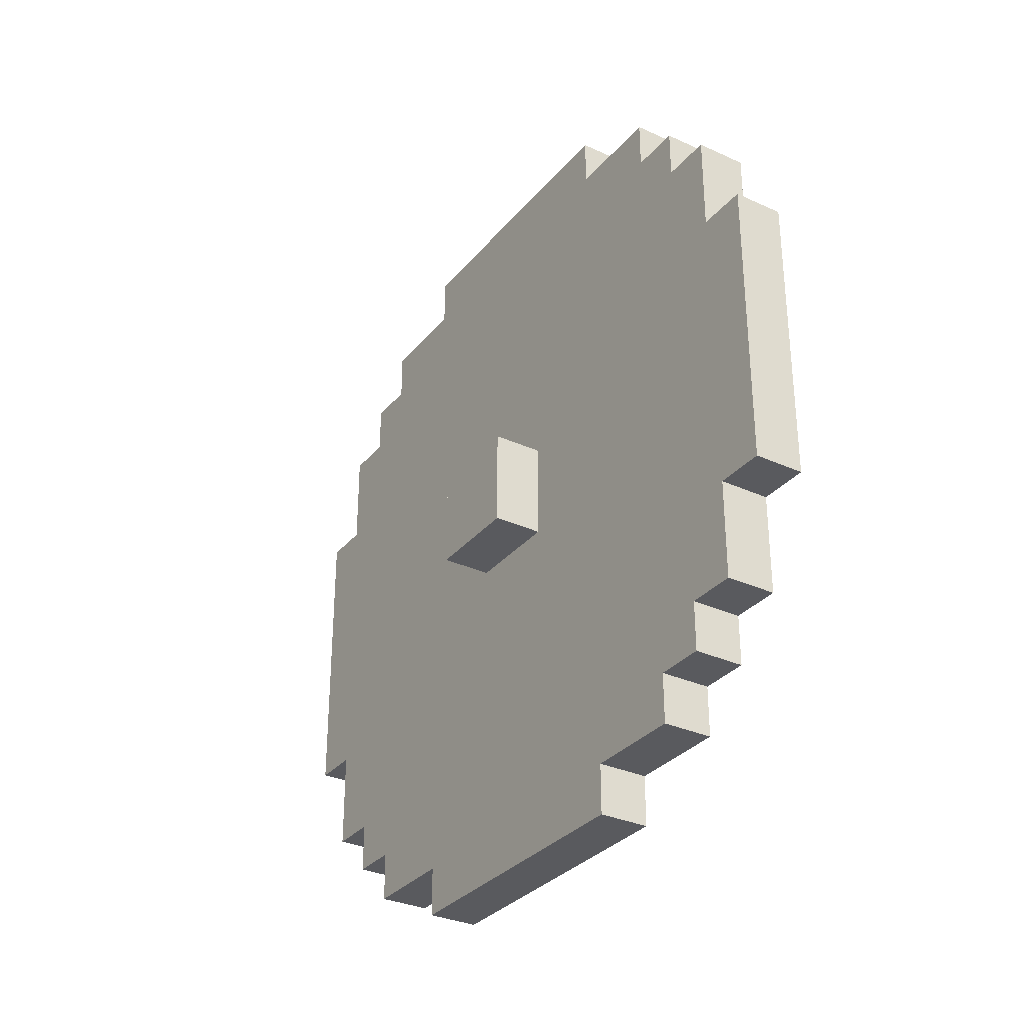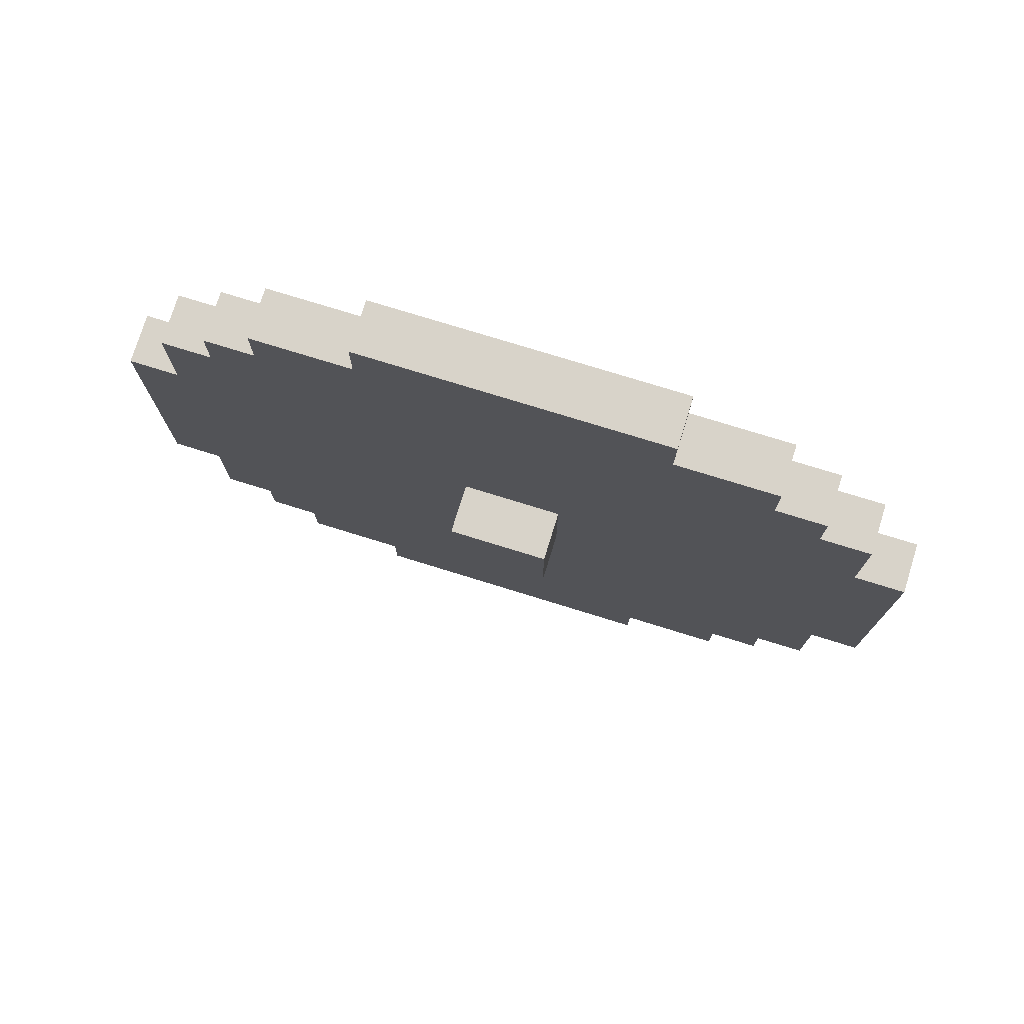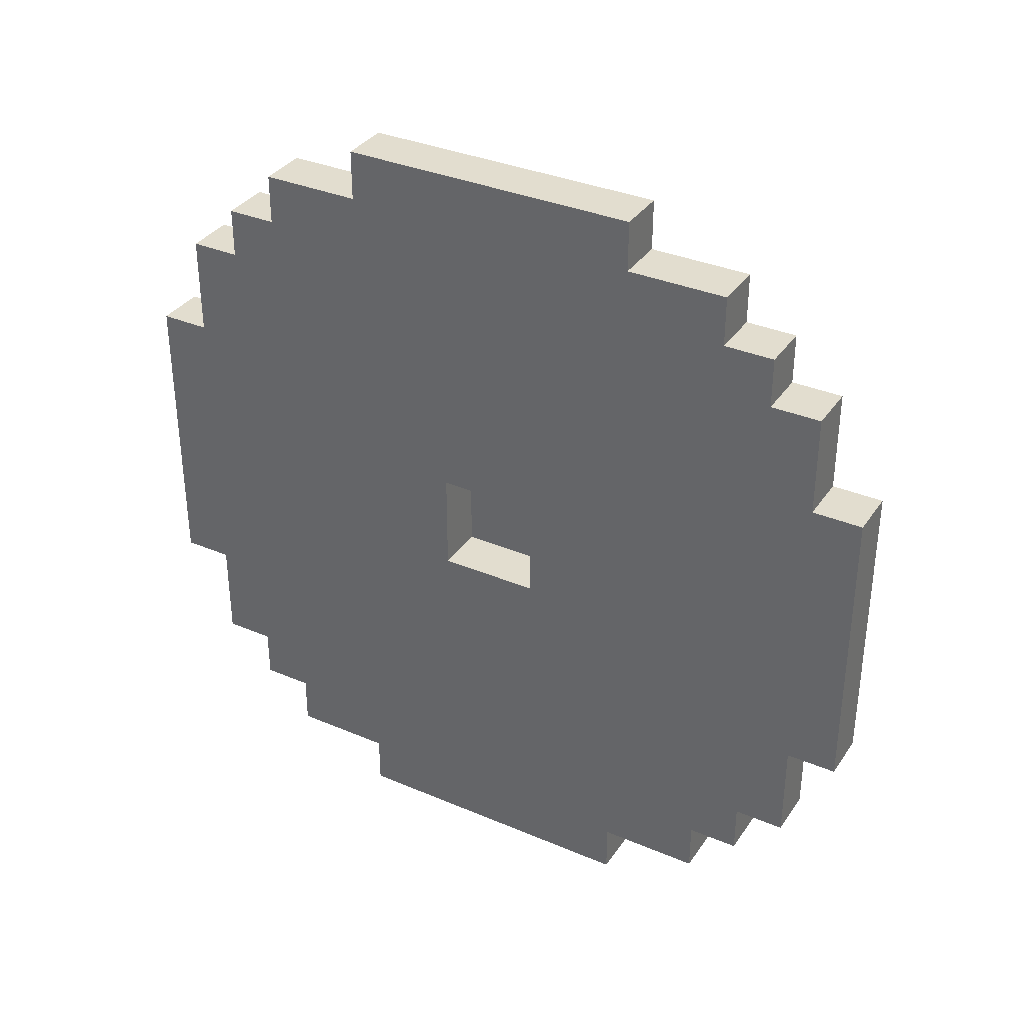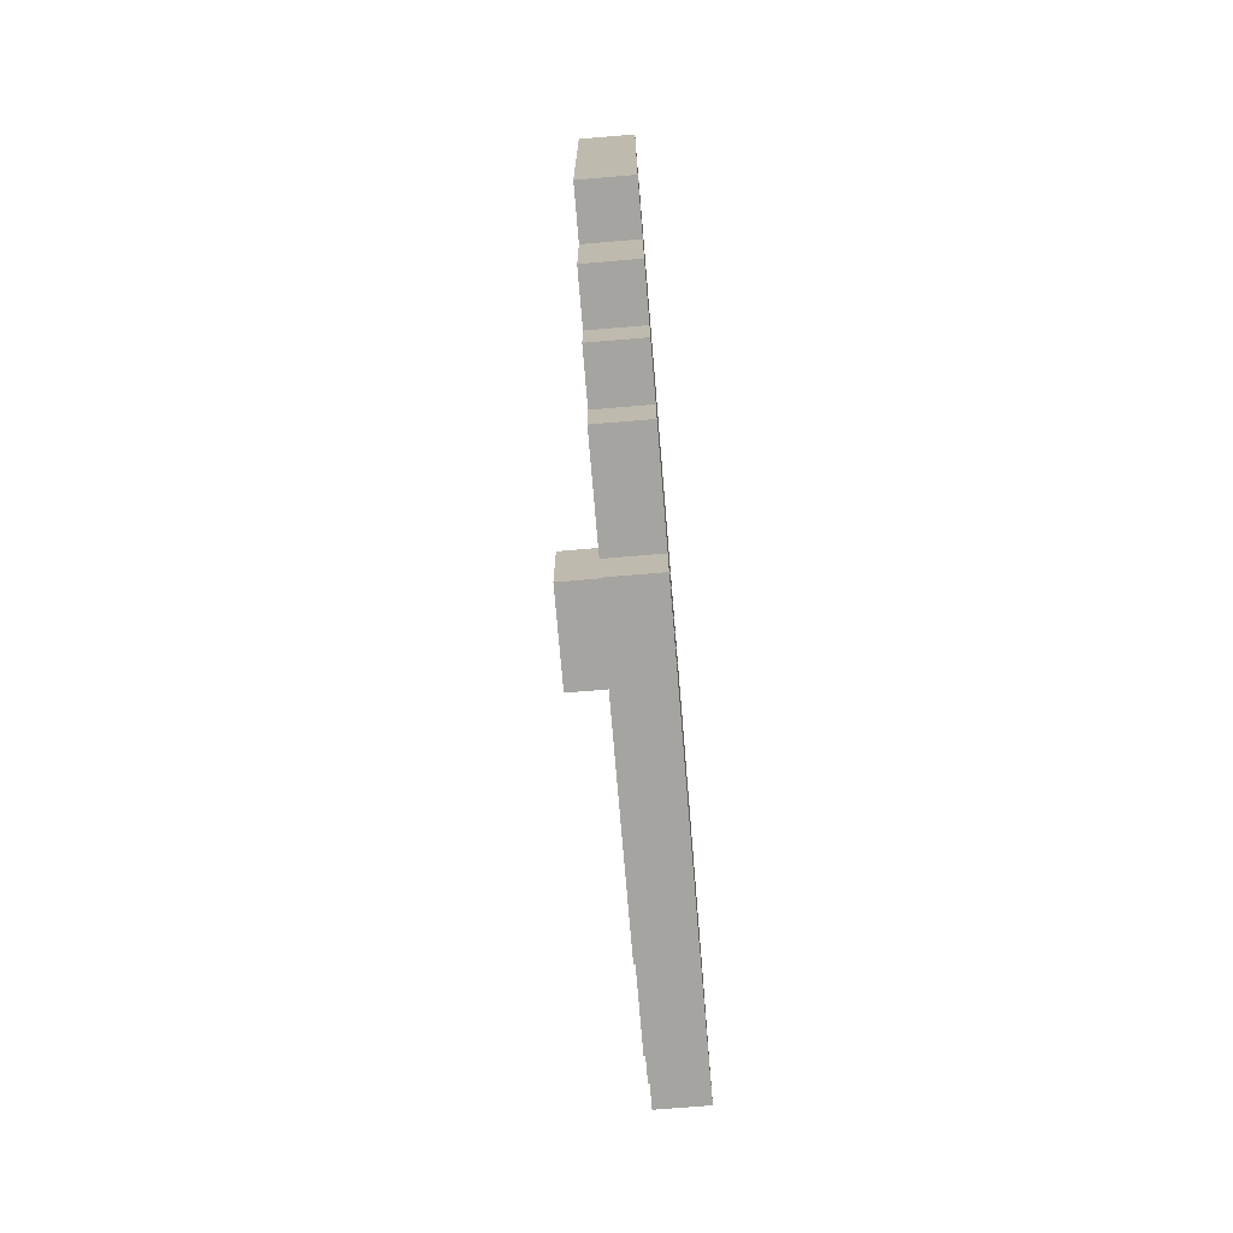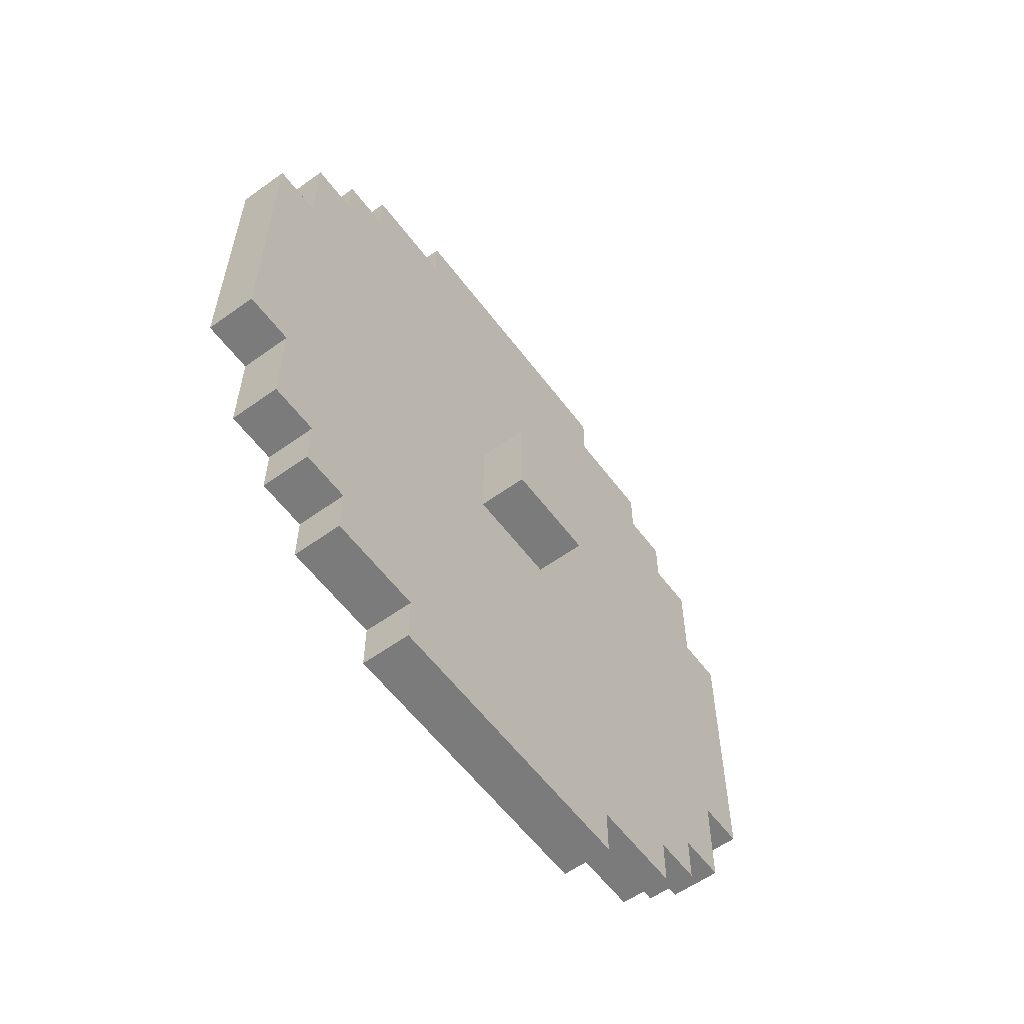
<metadata>
{"format":"obj","ext":"obj","renderer":"f3d","projection":"perspective","resolution":1024,"background":"white","views":[{"elev":-31.8,"azim":147.3,"up":"+Z"},{"elev":75.9,"azim":107.2,"up":"+Y"},{"elev":34.8,"azim":-60.4,"up":"+Z"},{"elev":-73.2,"azim":-175.2,"up":"+Z"},{"elev":-58.5,"azim":36.6,"up":"+Y"}]}
</metadata>
<code>
o shield_med_2_ja_color
v 0.8 0.9 0.3
v 0.7 0.9 0.3
v 0.8 0.9 0.9
v 0.7 0.9 0.9
v 0.8 1 0.1
v 0.7 1 0.1
v 0.8 1 0.3
v 0.7 1 0.3
v 0.8 1 0.9
v 0.7 1 0.9
v 0.8 1 1.1
v 0.7 1 1.1
v 0.8 1.1 0
v 0.7 1.1 0
v 0.8 1.1 0.1
v 0.7 1.1 0.1
v 0.8 1.1 1.1
v 0.7 1.1 1.1
v 0.8 1.1 1.2
v 0.7 1.1 1.2
v 0.8 1.2 -0.1
v 0.7 1.2 -0.1
v 0.8 1.2 0
v 0.7 1.2 0
v 0.8 1.2 1.2
v 0.7 1.2 1.2
v 0.8 1.2 1.3
v 0.7 1.2 1.3
v 0.8 1.4 -0.2
v 0.7 1.4 -0.2
v 0.8 1.4 -0.1
v 0.7 1.4 -0.1
v 0.8 1.4 1.3
v 0.7 1.4 1.3
v 0.8 1.4 1.4
v 0.7 1.4 1.4
v 0.9 1.6 0.5
v 0.8 1.6 0.5
v 0.8 1.6 0.6
v 0.9 1.6 0.7
v 0.8 1.6 0.7
v 0.8 1.8 0.5
v 0.7 1.8 0.5
v 0.8 1.8 0.6
v 0.7 1.8 0.6
v 0.8 1.8 0.7
v 0.7 1.8 0.7
v 0.8 1.6 0.5
v 0.7 1.6 0.5
v 0.8 1.6 0.6
v 0.7 1.6 0.6
v 0.8 1.6 0.7
v 0.7 1.6 0.7
v 0.9 1.8 0.5
v 0.8 1.8 0.5
v 0.8 1.8 0.6
v 0.9 1.8 0.7
v 0.8 1.8 0.7
v 0.8 2 -0.2
v 0.7 2 -0.2
v 0.8 2 -0.1
v 0.7 2 -0.1
v 0.8 2 1.3
v 0.7 2 1.3
v 0.8 2 1.4
v 0.7 2 1.4
v 0.8 2.2 -0.1
v 0.7 2.2 -0.1
v 0.8 2.2 0
v 0.7 2.2 0
v 0.8 2.2 1.2
v 0.7 2.2 1.2
v 0.8 2.2 1.3
v 0.7 2.2 1.3
v 0.8 2.3 0
v 0.7 2.3 0
v 0.8 2.3 0.1
v 0.7 2.3 0.1
v 0.8 2.3 1.1
v 0.7 2.3 1.1
v 0.8 2.3 1.2
v 0.7 2.3 1.2
v 0.8 2.4 0.1
v 0.7 2.4 0.1
v 0.8 2.4 0.3
v 0.7 2.4 0.3
v 0.8 2.4 0.9
v 0.7 2.4 0.9
v 0.8 2.4 1.1
v 0.7 2.4 1.1
v 0.8 2.5 0.3
v 0.7 2.5 0.3
v 0.8 2.5 0.9
v 0.7 2.5 0.9
v 0.9 1.6 0.5
v 0.9 1.6 0.7
v 0.9 1.8 0.5
v 0.9 1.8 0.7
v 0.8 0.9 0.3
v 0.8 0.9 0.9
v 0.8 1 0.1
v 0.8 1 0.3
v 0.8 1 0.4
v 0.8 1 0.6
v 0.8 1 0.8
v 0.8 1 0.9
v 0.8 1 1.1
v 0.8 1.1 0
v 0.8 1.1 0.1
v 0.8 1.1 0.2
v 0.8 1.1 0.4
v 0.8 1.1 0.8
v 0.8 1.1 1
v 0.8 1.1 1.1
v 0.8 1.1 1.2
v 0.8 1.2 -0.1
v 0.8 1.2 0
v 0.8 1.2 0.1
v 0.8 1.2 0.2
v 0.8 1.2 1
v 0.8 1.2 1.1
v 0.8 1.2 1.2
v 0.8 1.2 1.3
v 0.8 1.3 0
v 0.8 1.3 0.1
v 0.8 1.3 1.1
v 0.8 1.3 1.2
v 0.8 1.4 -0.2
v 0.8 1.4 -0.1
v 0.8 1.4 1.3
v 0.8 1.4 1.4
v 0.8 1.5 -0.1
v 0.8 1.5 0
v 0.8 1.5 1.2
v 0.8 1.5 1.3
v 0.8 1.6 0.5
v 0.8 1.6 0.6
v 0.8 1.6 0.7
v 0.8 1.7 -0.1
v 0.8 1.7 0.5
v 0.8 1.7 0.7
v 0.8 1.7 1.3
v 0.8 1.8 0.5
v 0.8 1.8 0.6
v 0.8 1.8 0.7
v 0.8 1.9 -0.1
v 0.8 1.9 0
v 0.8 1.9 1.2
v 0.8 1.9 1.3
v 0.8 2 -0.2
v 0.8 2 -0.1
v 0.8 2 1.3
v 0.8 2 1.4
v 0.8 2.1 0
v 0.8 2.1 0.1
v 0.8 2.1 1.1
v 0.8 2.1 1.2
v 0.8 2.2 -0.1
v 0.8 2.2 0
v 0.8 2.2 0.1
v 0.8 2.2 0.2
v 0.8 2.2 1
v 0.8 2.2 1.1
v 0.8 2.2 1.2
v 0.8 2.2 1.3
v 0.8 2.3 0
v 0.8 2.3 0.1
v 0.8 2.3 0.2
v 0.8 2.3 0.4
v 0.8 2.3 0.8
v 0.8 2.3 1
v 0.8 2.3 1.1
v 0.8 2.3 1.2
v 0.8 2.4 0.1
v 0.8 2.4 0.3
v 0.8 2.4 0.4
v 0.8 2.4 0.6
v 0.8 2.4 0.8
v 0.8 2.4 0.9
v 0.8 2.4 1.1
v 0.8 2.5 0.3
v 0.8 2.5 0.9
v 0.8 1.6 0.5
v 0.8 1.6 0.6
v 0.8 1.6 0.7
v 0.8 1.7 0.5
v 0.8 1.7 0.7
v 0.8 1.8 0.5
v 0.8 1.8 0.6
v 0.8 1.8 0.7
v 0.7 0.9 0.3
v 0.7 0.9 0.9
v 0.7 1 0.1
v 0.7 1 0.3
v 0.7 1 0.4
v 0.7 1 0.6
v 0.7 1 0.8
v 0.7 1 0.9
v 0.7 1 1.1
v 0.7 1.1 0
v 0.7 1.1 0.1
v 0.7 1.1 0.2
v 0.7 1.1 0.4
v 0.7 1.1 0.8
v 0.7 1.1 1
v 0.7 1.1 1.1
v 0.7 1.1 1.2
v 0.7 1.2 -0.1
v 0.7 1.2 0
v 0.7 1.2 0.1
v 0.7 1.2 0.2
v 0.7 1.2 1
v 0.7 1.2 1.1
v 0.7 1.2 1.2
v 0.7 1.2 1.3
v 0.7 1.3 0
v 0.7 1.3 0.1
v 0.7 1.3 1.1
v 0.7 1.3 1.2
v 0.7 1.4 -0.2
v 0.7 1.4 -0.1
v 0.7 1.4 1.3
v 0.7 1.4 1.4
v 0.7 1.5 -0.1
v 0.7 1.5 0
v 0.7 1.5 1.2
v 0.7 1.5 1.3
v 0.7 1.6 0.5
v 0.7 1.6 0.6
v 0.7 1.6 0.7
v 0.7 1.7 -0.1
v 0.7 1.7 0.5
v 0.7 1.7 0.7
v 0.7 1.7 1.3
v 0.7 1.8 0.5
v 0.7 1.8 0.6
v 0.7 1.8 0.7
v 0.7 1.9 -0.1
v 0.7 1.9 0
v 0.7 1.9 1.2
v 0.7 1.9 1.3
v 0.7 2 -0.2
v 0.7 2 -0.1
v 0.7 2 1.3
v 0.7 2 1.4
v 0.7 2.1 0
v 0.7 2.1 0.1
v 0.7 2.1 1.1
v 0.7 2.1 1.2
v 0.7 2.2 -0.1
v 0.7 2.2 0
v 0.7 2.2 0.1
v 0.7 2.2 0.2
v 0.7 2.2 1
v 0.7 2.2 1.1
v 0.7 2.2 1.2
v 0.7 2.2 1.3
v 0.7 2.3 0
v 0.7 2.3 0.1
v 0.7 2.3 0.2
v 0.7 2.3 0.4
v 0.7 2.3 0.8
v 0.7 2.3 1
v 0.7 2.3 1.1
v 0.7 2.3 1.2
v 0.7 2.4 0.1
v 0.7 2.4 0.3
v 0.7 2.4 0.4
v 0.7 2.4 0.6
v 0.7 2.4 0.8
v 0.7 2.4 0.9
v 0.7 2.4 1.1
v 0.7 2.5 0.3
v 0.7 2.5 0.9
v 0.8 1.4 -0.2
v 0.8 2 -0.2
v 0.7 1.4 -0.2
v 0.7 2 -0.2
v 0.8 1.2 -0.1
v 0.8 1.4 -0.1
v 0.8 2 -0.1
v 0.8 2.2 -0.1
v 0.7 1.2 -0.1
v 0.7 1.4 -0.1
v 0.7 2 -0.1
v 0.7 2.2 -0.1
v 0.8 1.1 0
v 0.8 1.2 0
v 0.8 2.2 0
v 0.8 2.3 0
v 0.7 1.1 0
v 0.7 1.2 0
v 0.7 2.2 0
v 0.7 2.3 0
v 0.8 1 0.1
v 0.8 1.1 0.1
v 0.8 2.3 0.1
v 0.8 2.4 0.1
v 0.7 1 0.1
v 0.7 1.1 0.1
v 0.7 2.3 0.1
v 0.7 2.4 0.1
v 0.8 0.9 0.3
v 0.8 1 0.3
v 0.8 2.4 0.3
v 0.8 2.5 0.3
v 0.7 0.9 0.3
v 0.7 1 0.3
v 0.7 2.4 0.3
v 0.7 2.5 0.3
v 0.9 1.6 0.5
v 0.9 1.8 0.5
v 0.8 1.6 0.5
v 0.8 1.7 0.5
v 0.8 1.8 0.5
v 0.8 1.6 0.7
v 0.8 1.7 0.7
v 0.8 1.8 0.7
v 0.7 1.6 0.7
v 0.7 1.7 0.7
v 0.7 1.8 0.7
v 0.8 1.6 0.5
v 0.8 1.7 0.5
v 0.8 1.8 0.5
v 0.7 1.6 0.5
v 0.7 1.7 0.5
v 0.7 1.8 0.5
v 0.9 1.6 0.7
v 0.9 1.8 0.7
v 0.8 1.6 0.7
v 0.8 1.7 0.7
v 0.8 1.8 0.7
v 0.8 0.9 0.9
v 0.8 1 0.9
v 0.8 2.4 0.9
v 0.8 2.5 0.9
v 0.7 0.9 0.9
v 0.7 1 0.9
v 0.7 2.4 0.9
v 0.7 2.5 0.9
v 0.8 1 1.1
v 0.8 1.1 1.1
v 0.8 2.3 1.1
v 0.8 2.4 1.1
v 0.7 1 1.1
v 0.7 1.1 1.1
v 0.7 2.3 1.1
v 0.7 2.4 1.1
v 0.8 1.1 1.2
v 0.8 1.2 1.2
v 0.8 2.2 1.2
v 0.8 2.3 1.2
v 0.7 1.1 1.2
v 0.7 1.2 1.2
v 0.7 2.2 1.2
v 0.7 2.3 1.2
v 0.8 1.2 1.3
v 0.8 1.4 1.3
v 0.8 2 1.3
v 0.8 2.2 1.3
v 0.7 1.2 1.3
v 0.7 1.4 1.3
v 0.7 2 1.3
v 0.7 2.2 1.3
v 0.8 1.4 1.4
v 0.8 2 1.4
v 0.7 1.4 1.4
v 0.7 2 1.4
f 3 2 1
f 4 2 3
f 7 6 5
f 8 6 7
f 11 10 9
f 12 10 11
f 15 14 13
f 16 14 15
f 19 18 17
f 20 18 19
f 23 22 21
f 24 22 23
f 27 26 25
f 28 26 27
f 31 30 29
f 32 30 31
f 35 34 33
f 36 34 35
f 39 38 37
f 40 39 37
f 41 39 40
f 44 43 42
f 45 43 44
f 46 45 44
f 47 45 46
f 48 49 50
f 50 49 51
f 50 51 52
f 52 51 53
f 54 55 56
f 54 56 57
f 57 56 58
f 59 60 61
f 61 60 62
f 63 64 65
f 65 64 66
f 67 68 69
f 69 68 70
f 71 72 73
f 73 72 74
f 75 76 77
f 77 76 78
f 79 80 81
f 81 80 82
f 83 84 85
f 85 84 86
f 87 88 89
f 89 88 90
f 91 92 93
f 93 92 94
f 97 96 95
f 98 96 97
f 102 100 99
f 103 100 102
f 104 100 103
f 105 100 104
f 106 100 105
f 109 102 101
f 109 103 102
f 110 103 109
f 111 104 103
f 111 103 110
f 112 107 106
f 112 106 105
f 112 105 104
f 113 107 112
f 114 107 113
f 117 110 109
f 117 109 108
f 118 110 117
f 119 111 110
f 119 110 118
f 120 115 114
f 120 114 113
f 120 113 112
f 121 115 120
f 122 115 121
f 124 118 117
f 124 117 116
f 125 119 118
f 125 118 124
f 126 123 122
f 126 122 121
f 126 121 120
f 127 123 126
f 129 124 116
f 130 123 127
f 132 129 128
f 132 124 129
f 133 125 124
f 133 124 132
f 134 131 130
f 134 127 126
f 134 130 127
f 135 131 134
f 136 104 111
f 136 119 125
f 136 111 119
f 136 125 133
f 136 133 132
f 137 135 134
f 137 104 136
f 137 134 126
f 137 126 120
f 137 120 112
f 137 112 104
f 138 135 137
f 139 136 132
f 139 132 128
f 140 136 139
f 141 135 138
f 142 131 135
f 142 135 141
f 143 140 139
f 145 142 141
f 146 139 128
f 146 144 143
f 146 143 139
f 147 144 146
f 148 145 144
f 148 142 145
f 149 131 142
f 149 142 148
f 150 147 146
f 150 146 128
f 151 147 150
f 152 131 149
f 152 149 148
f 153 131 152
f 154 144 147
f 154 147 151
f 155 144 154
f 156 148 144
f 157 152 148
f 157 148 156
f 158 154 151
f 158 155 154
f 159 155 158
f 160 144 155
f 160 155 159
f 161 144 160
f 162 156 144
f 163 157 156
f 163 156 162
f 164 152 157
f 164 157 163
f 165 152 164
f 166 160 159
f 166 161 160
f 167 161 166
f 168 144 161
f 168 161 167
f 169 144 168
f 170 162 144
f 171 163 162
f 171 162 170
f 171 164 163
f 172 164 171
f 173 164 172
f 174 169 168
f 174 168 167
f 175 169 174
f 176 144 169
f 176 169 175
f 177 170 144
f 177 144 176
f 178 172 171
f 178 170 177
f 178 171 170
f 179 172 178
f 180 172 179
f 181 176 175
f 181 179 178
f 181 178 177
f 181 177 176
f 182 179 181
f 183 184 186
f 184 185 186
f 186 185 187
f 186 187 188
f 188 187 189
f 189 187 190
f 191 192 194
f 194 192 195
f 195 192 196
f 196 192 197
f 197 192 198
f 193 194 201
f 194 195 201
f 201 195 202
f 195 196 203
f 202 195 203
f 198 199 204
f 197 198 204
f 196 197 204
f 204 199 205
f 205 199 206
f 201 202 209
f 200 201 209
f 209 202 210
f 202 203 211
f 210 202 211
f 206 207 212
f 205 206 212
f 204 205 212
f 212 207 213
f 213 207 214
f 209 210 216
f 208 209 216
f 210 211 217
f 216 210 217
f 214 215 218
f 213 214 218
f 212 213 218
f 218 215 219
f 208 216 221
f 219 215 222
f 220 221 224
f 221 216 224
f 216 217 225
f 224 216 225
f 222 223 226
f 218 219 226
f 219 222 226
f 226 223 227
f 203 196 228
f 217 211 228
f 211 203 228
f 225 217 228
f 224 225 228
f 226 227 229
f 228 196 229
f 218 226 229
f 212 218 229
f 204 212 229
f 196 204 229
f 229 227 230
f 224 228 231
f 220 224 231
f 231 228 232
f 230 227 233
f 227 223 234
f 233 227 234
f 231 232 235
f 233 234 237
f 220 231 238
f 235 236 238
f 231 235 238
f 238 236 239
f 236 237 240
f 237 234 240
f 234 223 241
f 240 234 241
f 238 239 242
f 220 238 242
f 242 239 243
f 241 223 244
f 240 241 244
f 244 223 245
f 239 236 246
f 243 239 246
f 246 236 247
f 236 240 248
f 240 244 249
f 248 240 249
f 243 246 250
f 246 247 250
f 250 247 251
f 247 236 252
f 251 247 252
f 252 236 253
f 236 248 254
f 248 249 255
f 254 248 255
f 249 244 256
f 255 249 256
f 256 244 257
f 251 252 258
f 252 253 258
f 258 253 259
f 253 236 260
f 259 253 260
f 260 236 261
f 236 254 262
f 254 255 263
f 262 254 263
f 255 256 263
f 263 256 264
f 264 256 265
f 260 261 266
f 259 260 266
f 266 261 267
f 261 236 268
f 267 261 268
f 236 262 269
f 268 236 269
f 263 264 270
f 269 262 270
f 262 263 270
f 270 264 271
f 271 264 272
f 267 268 273
f 270 271 273
f 269 270 273
f 268 269 273
f 273 271 274
f 277 276 275
f 278 276 277
f 283 280 279
f 284 280 283
f 285 282 281
f 286 282 285
f 291 288 287
f 292 288 291
f 293 290 289
f 294 290 293
f 299 296 295
f 300 296 299
f 301 298 297
f 302 298 301
f 307 304 303
f 308 304 307
f 309 306 305
f 310 306 309
f 313 312 311
f 314 312 313
f 315 312 314
f 319 317 316
f 320 318 317
f 320 317 319
f 321 318 320
f 322 323 325
f 323 324 326
f 325 323 326
f 326 324 327
f 328 329 330
f 330 329 331
f 331 329 332
f 333 334 337
f 337 334 338
f 335 336 339
f 339 336 340
f 341 342 345
f 345 342 346
f 343 344 347
f 347 344 348
f 349 350 353
f 353 350 354
f 351 352 355
f 355 352 356
f 357 358 361
f 361 358 362
f 359 360 363
f 363 360 364
f 365 366 367
f 367 366 368

</code>
